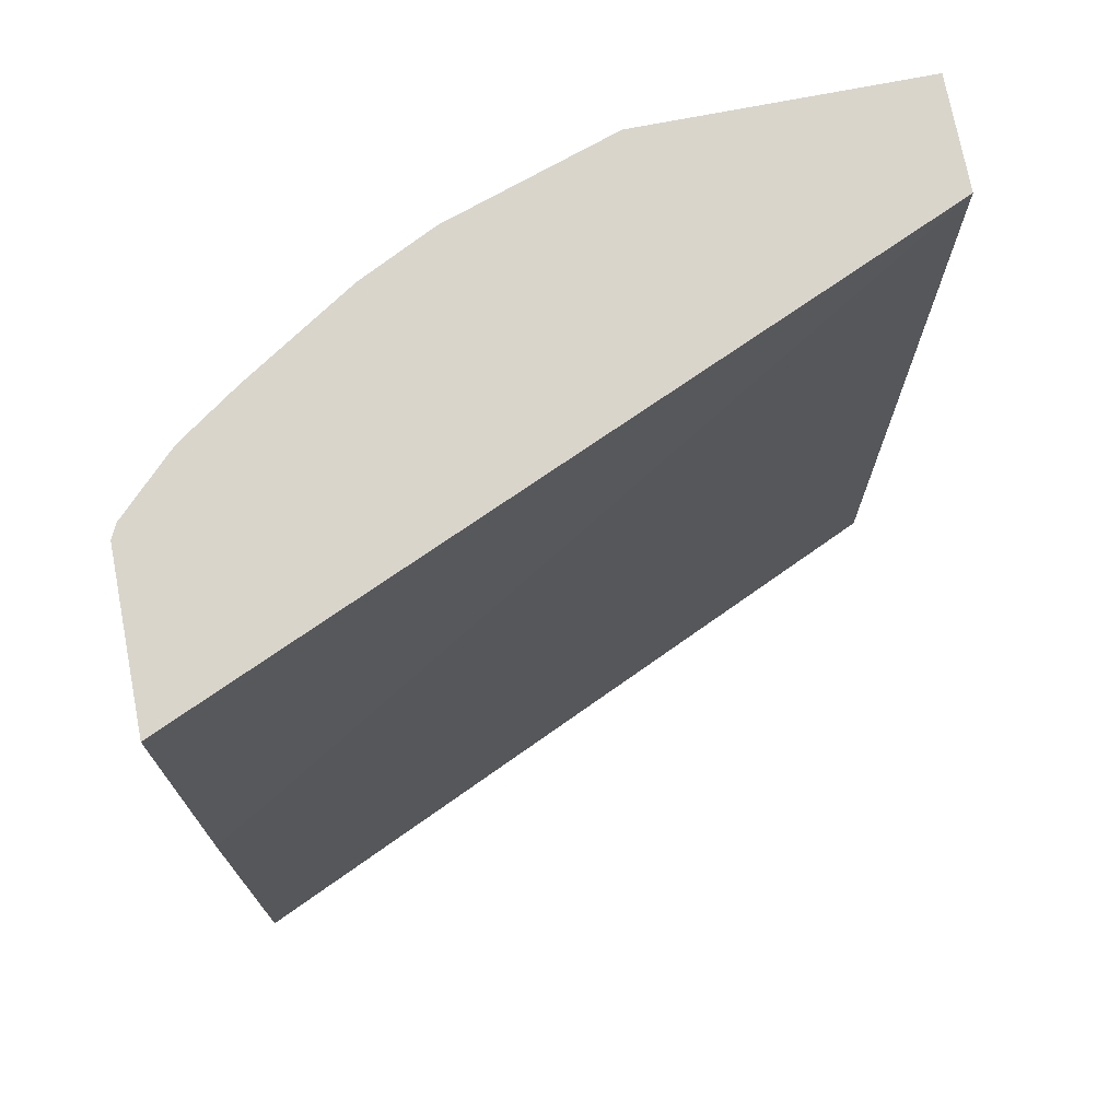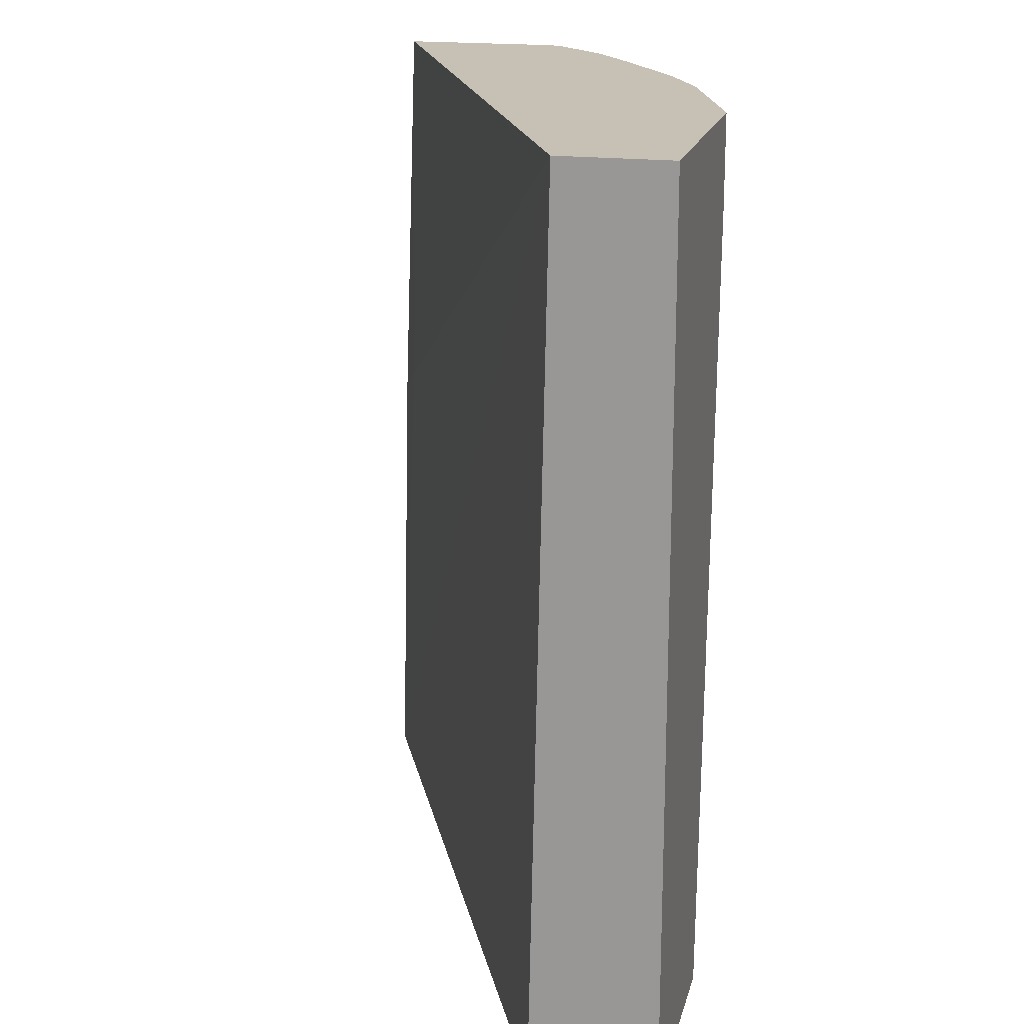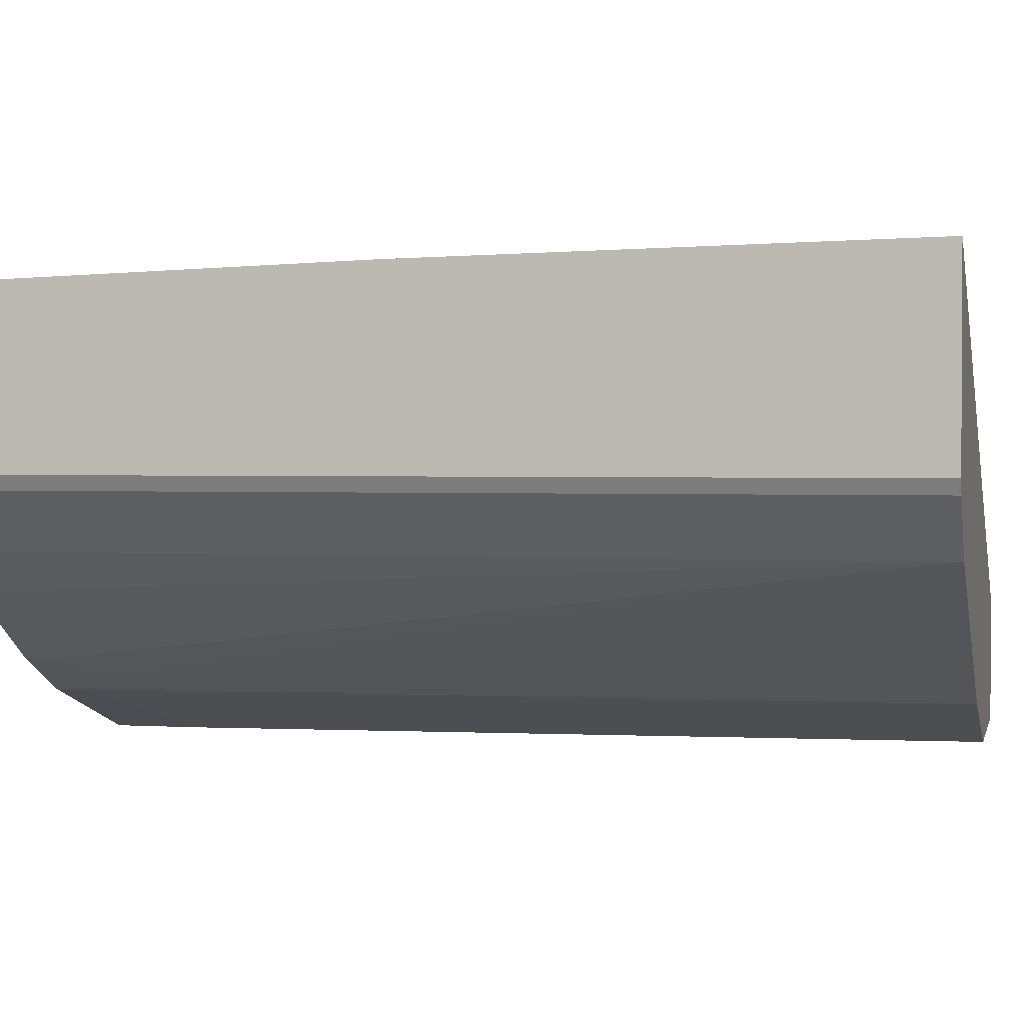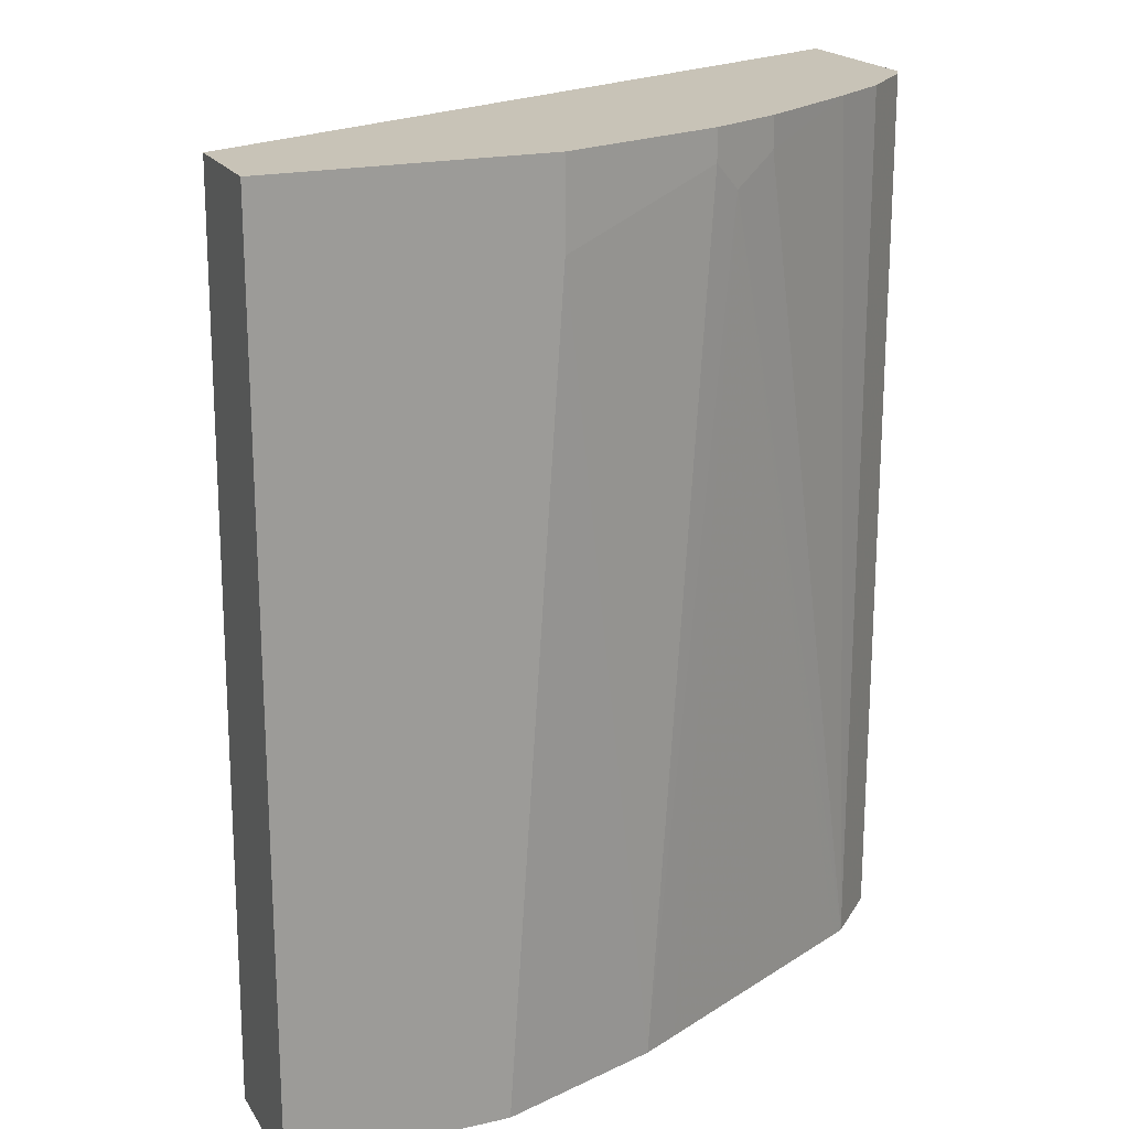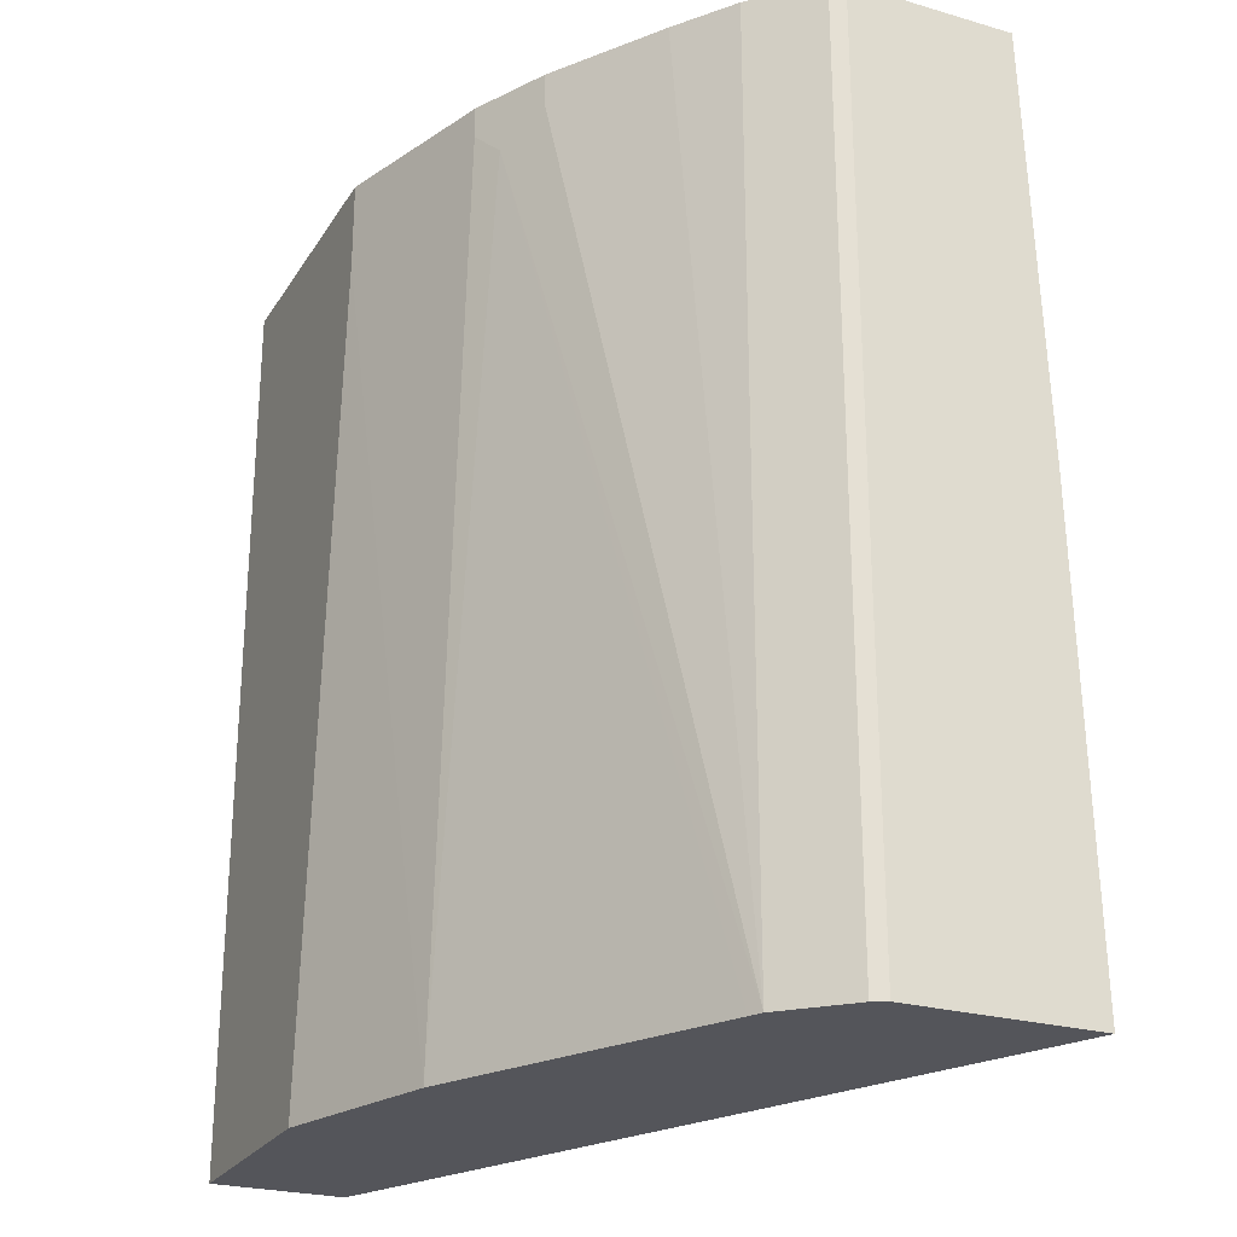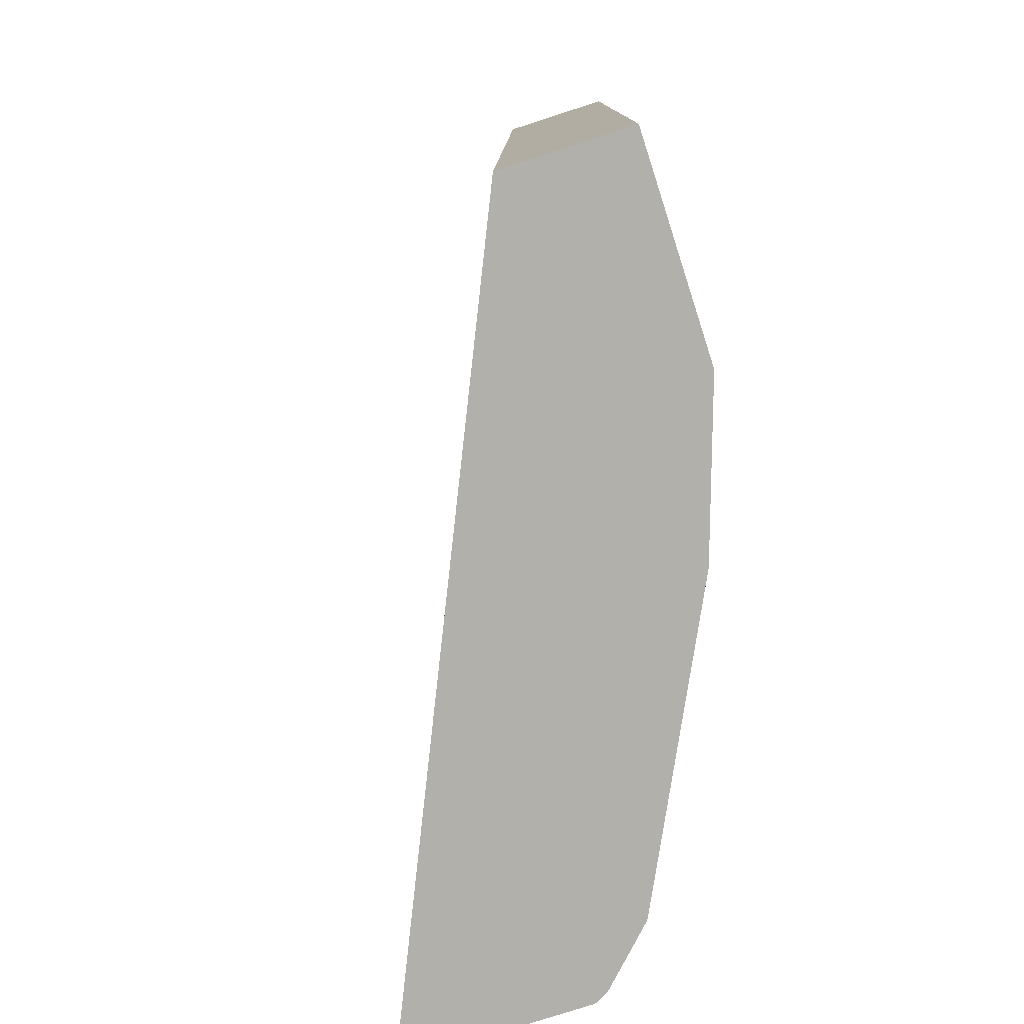
<metadata>
{"format":"obj","ext":"obj","renderer":"f3d","projection":"perspective","resolution":1024,"background":"white","views":[{"elev":74.3,"azim":-10.9,"up":"+Y"},{"elev":18.6,"azim":103.3,"up":"+Y"},{"elev":1.7,"azim":-77.2,"up":"+Z"},{"elev":19.8,"azim":157.1,"up":"+Y"},{"elev":-24.9,"azim":-115.1,"up":"+Y"},{"elev":-78.5,"azim":107.9,"up":"+Y"}]}
</metadata>
<code>
v -0.001919 0.08651 -0.6745
v -0.1687 0.08651 -0.6745
v -0.001919 0.08651 -0.6071
v -0.001919 -0.4605 -0.6745
v -0.2698 0.08651 -0.6408
v -0.1687 0.03372 -0.6745
v -0.4539 0.08651 -0.4076
v -0.4216 -0.1518 -0.4132
v -0.4539 -0.4605 -0.3921
v -0.001919 -0.4605 -0.596
v -0.1349 -0.4605 -0.6745
v -0.2698 0.06745 -0.6408
v -0.2796 0.08651 -0.6359
v -0.2361 -0.4605 -0.6408
v -0.4539 0.08651 -0.5088
v -0.4539 -0.1686 -0.3987
v -0.4539 -0.4605 -0.5088
v -0.2867 0.05058 -0.6324
v -0.2923 0.06745 -0.6296
v -0.302 0.08651 -0.6247
v -0.2586 -0.4605 -0.6296
v -0.4497 0.08651 -0.5172
v -0.4497 -0.4605 -0.5172
v -0.3147 0.06745 -0.6183
v -0.326 -0.4605 -0.5958
v -0.4082 -0.4605 -0.5548
v -0.4159 -0.4605 -0.5509
v -0.3147 0.08651 -0.6183
v -0.4159 0.08651 -0.5509
v -0.3807 0.08651 -0.5756
f 12 14 18
f 13 24 20
f 13 19 24
f 13 18 19
f 12 18 13
f 6 11 14
f 7 16 8
f 7 9 16
f 7 17 9
f 7 15 17
f 6 14 12
f 8 16 9
f 14 21 18
f 24 27 30
f 15 23 17
f 18 24 19
f 18 21 25
f 18 25 26
f 18 26 27
f 18 27 24
f 20 24 28
f 22 29 27
f 22 27 23
f 24 30 28
f 27 29 30
f 5 12 13
f 15 22 23
f 4 14 11
f 1 10 4
f 4 25 21
f 1 2 5
f 4 21 14
f 1 13 20
f 1 20 28
f 1 28 30
f 1 30 29
f 1 29 22
f 1 22 15
f 1 15 7
f 1 7 3
f 1 3 10
f 1 4 11
f 1 5 13
f 1 6 2
f 1 11 6
f 4 27 26
f 4 23 27
f 4 17 23
f 4 9 17
f 4 26 25
f 3 9 10
f 3 8 9
f 3 7 8
f 2 12 5
f 2 6 12
f 4 10 9

</code>
